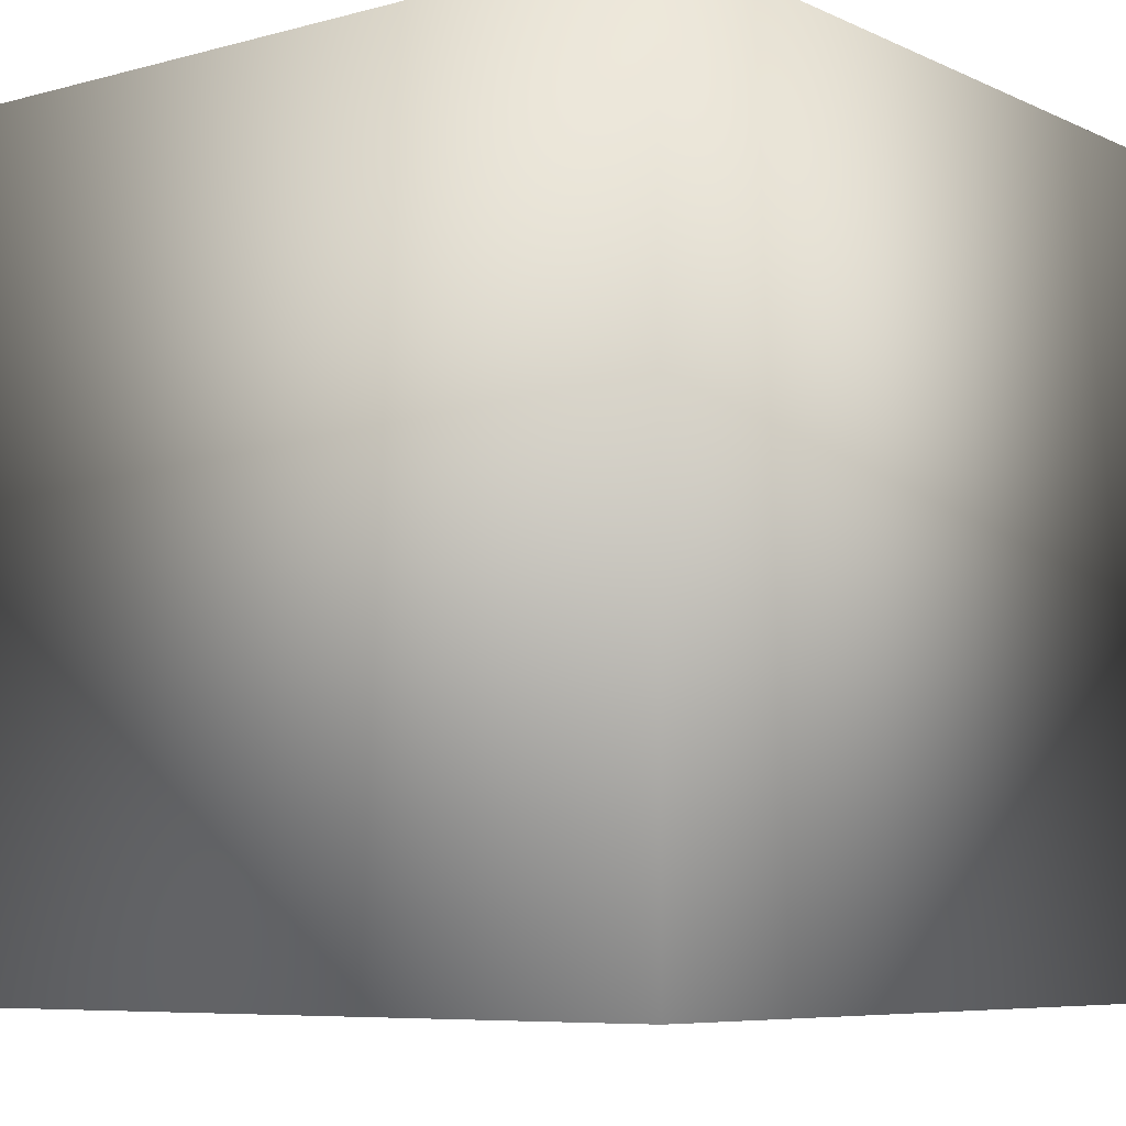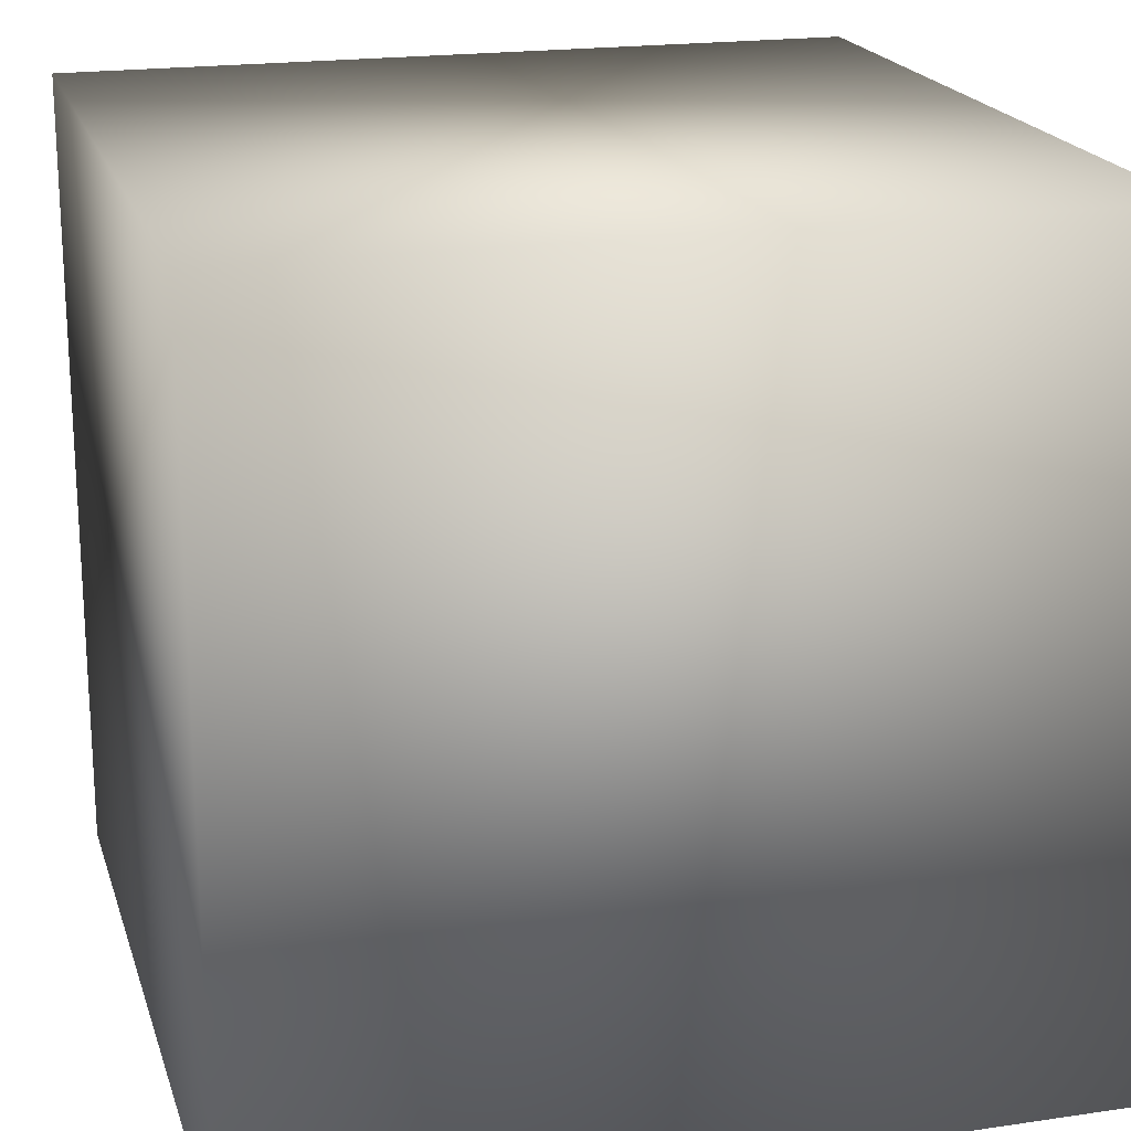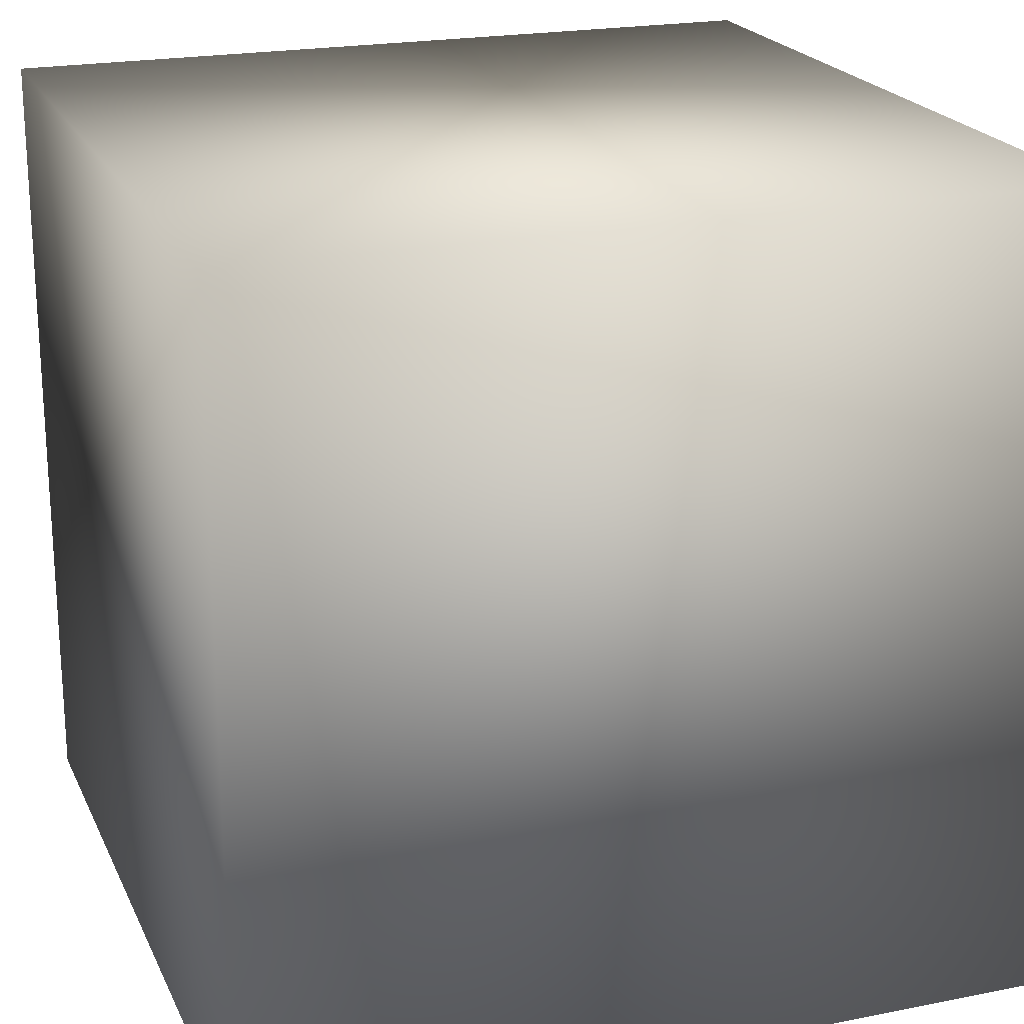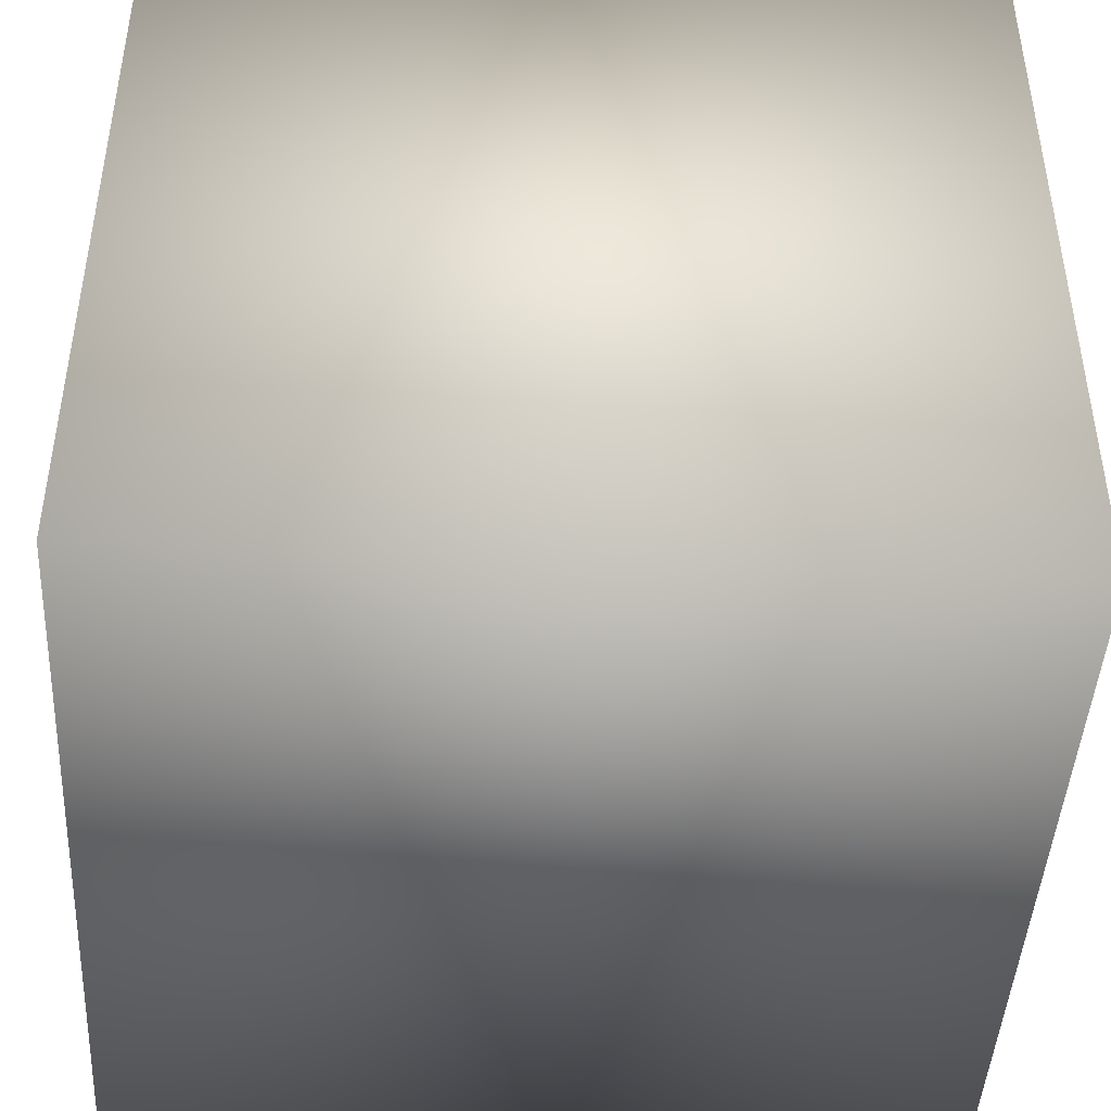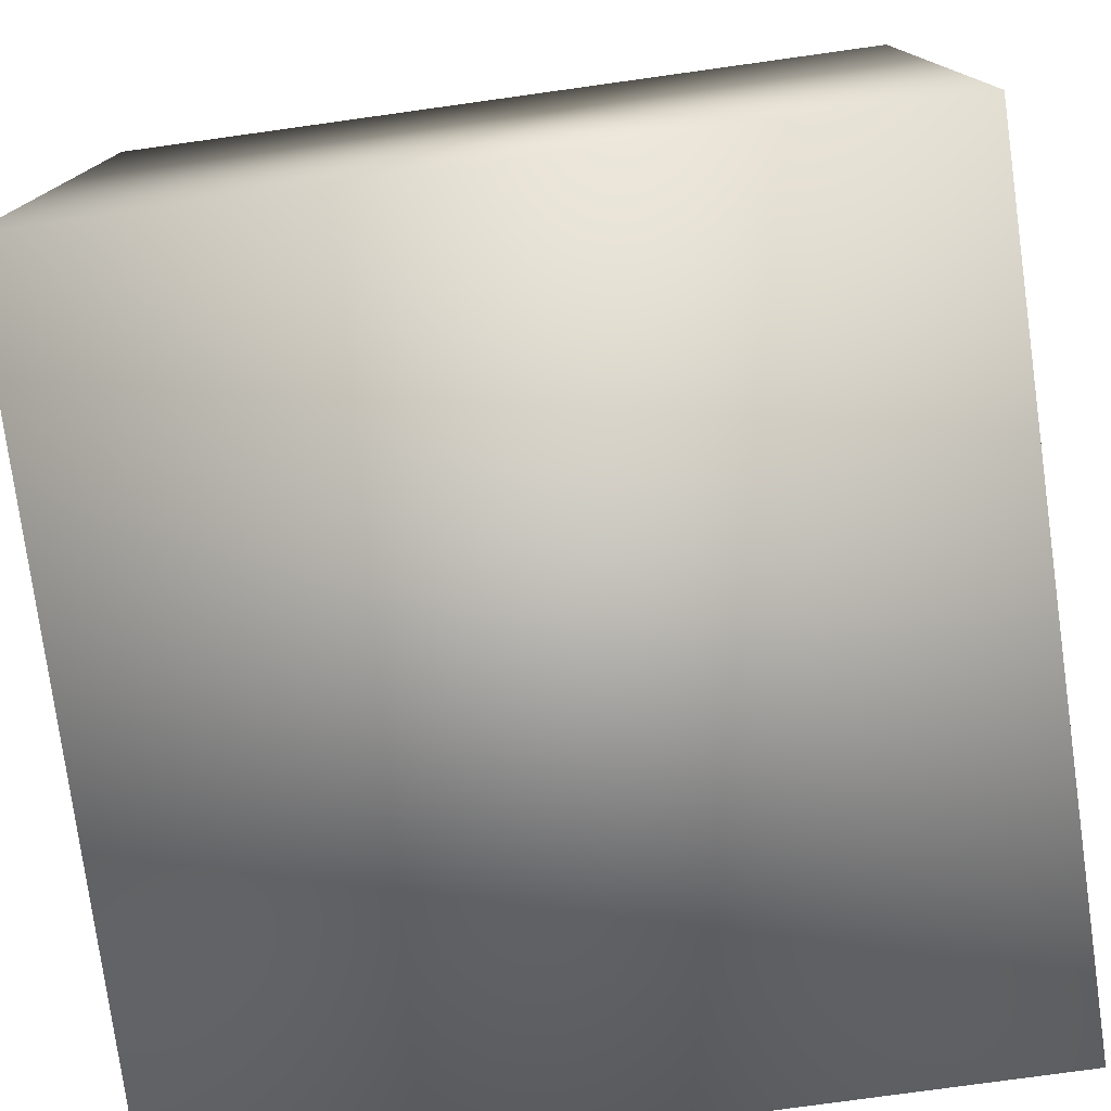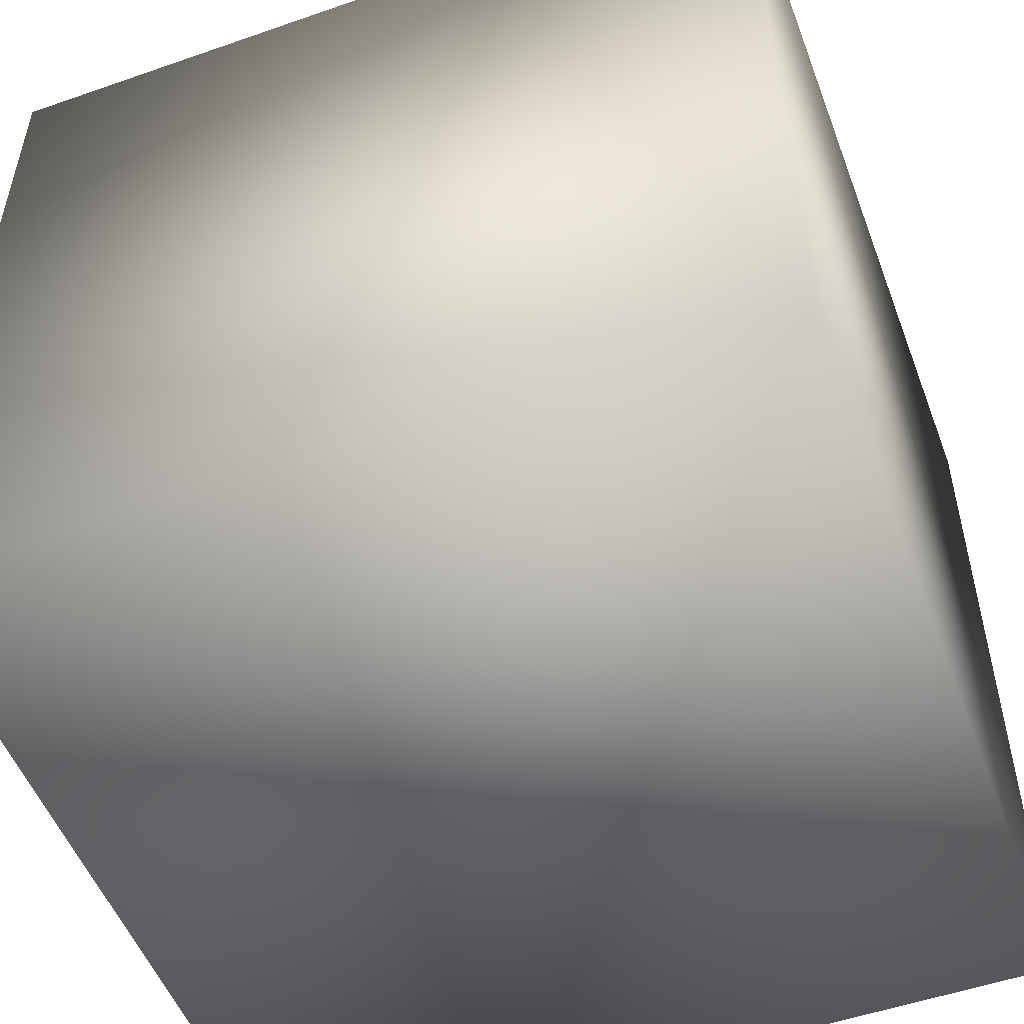
<metadata>
{"format":"obj","ext":"obj","renderer":"f3d","projection":"perspective","resolution":1024,"background":"white","views":[{"elev":-7.1,"azim":-52.1,"up":"+Y"},{"elev":19.7,"azim":-15.3,"up":"+Z"},{"elev":21.2,"azim":160.5,"up":"+Y"},{"elev":-44.6,"azim":-3.1,"up":"+Y"},{"elev":-77.5,"azim":97.9,"up":"+Y"},{"elev":-52.3,"azim":-69.4,"up":"+Y"}]}
</metadata>
<code>
v -1 -1 1
v -1 1 1
v -1 -1 -1
v -1 1 -1
v 1 -1 1
v 1 1 1
v 1 -1 -1
v 1 1 -1
v -1 -1 -1
v -1 1 -1
v 1 -1 -1
v 1 1 -1
v 1 -1 1
v 1 1 1
v -1 1 1
v -1 -1 1
v 1 -1 -1
v 1 -1 1
v 1 1 -1
v 1 1 1
f 1 2 4
f 1 4 3
f 9 10 8
f 9 8 7
f 11 12 6
f 11 6 5
f 13 14 15
f 13 15 16
f 9 17 18
f 9 18 16
f 19 10 15
f 19 15 20

</code>
